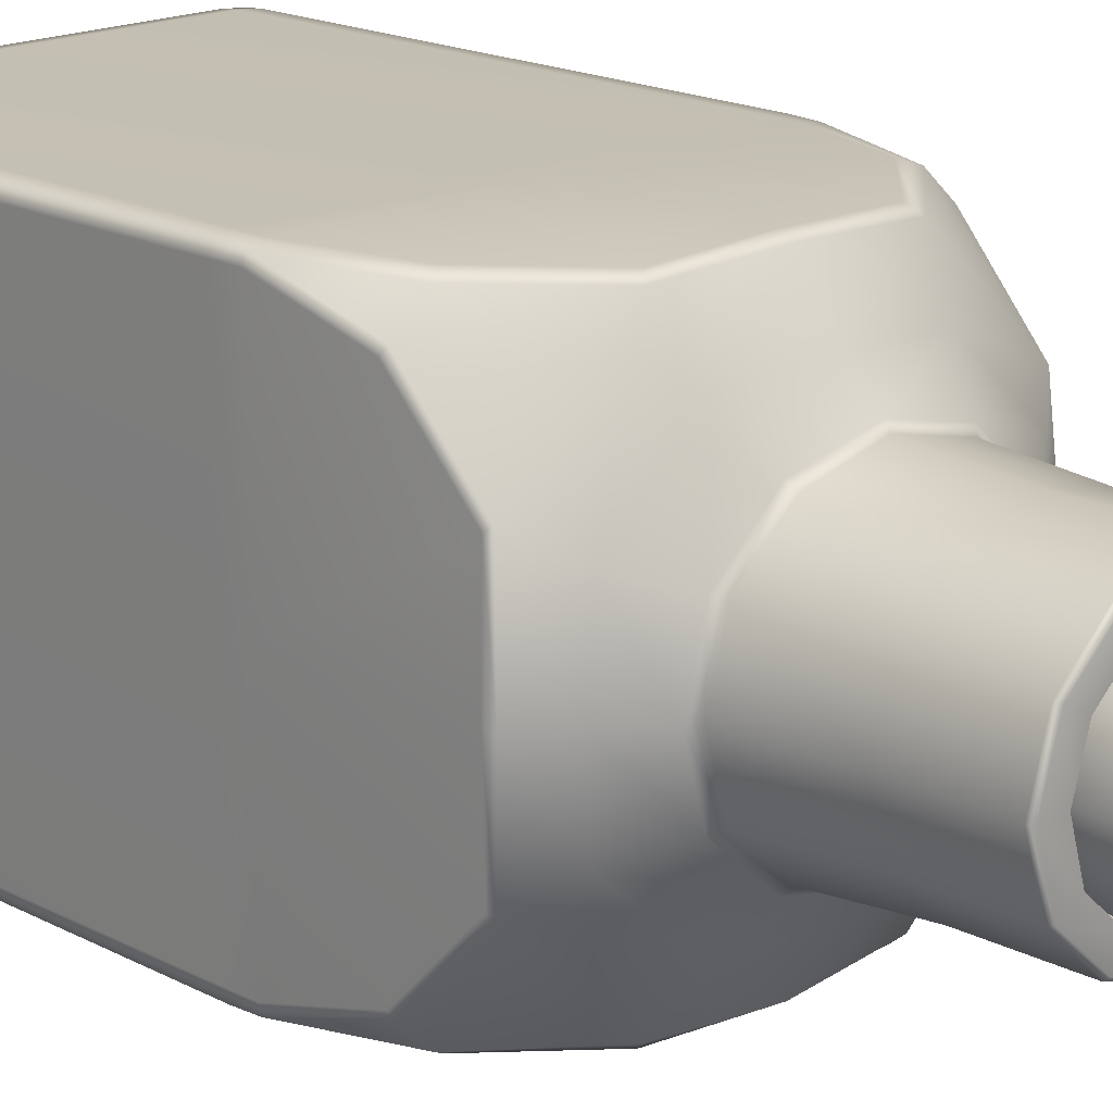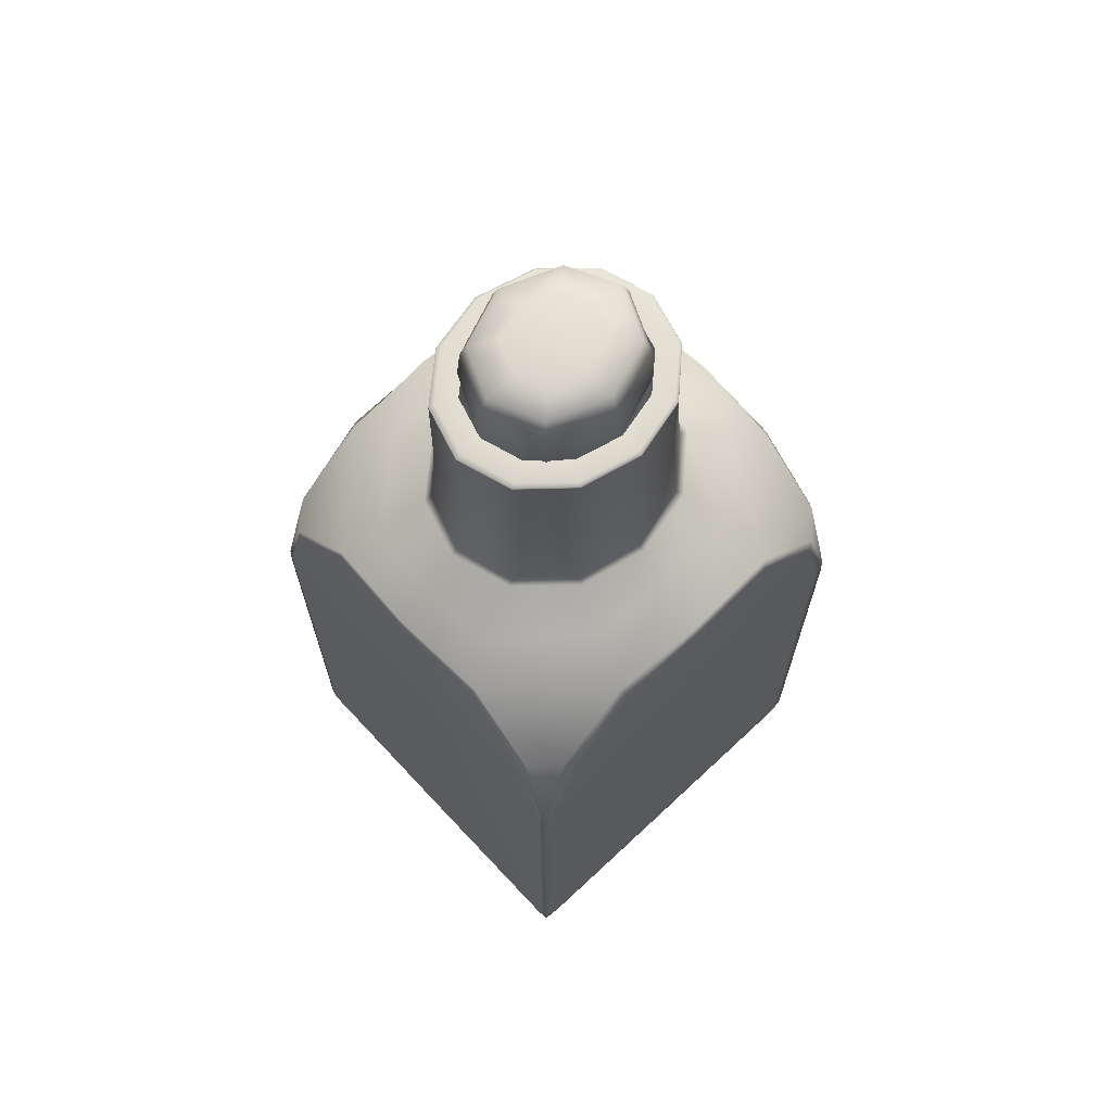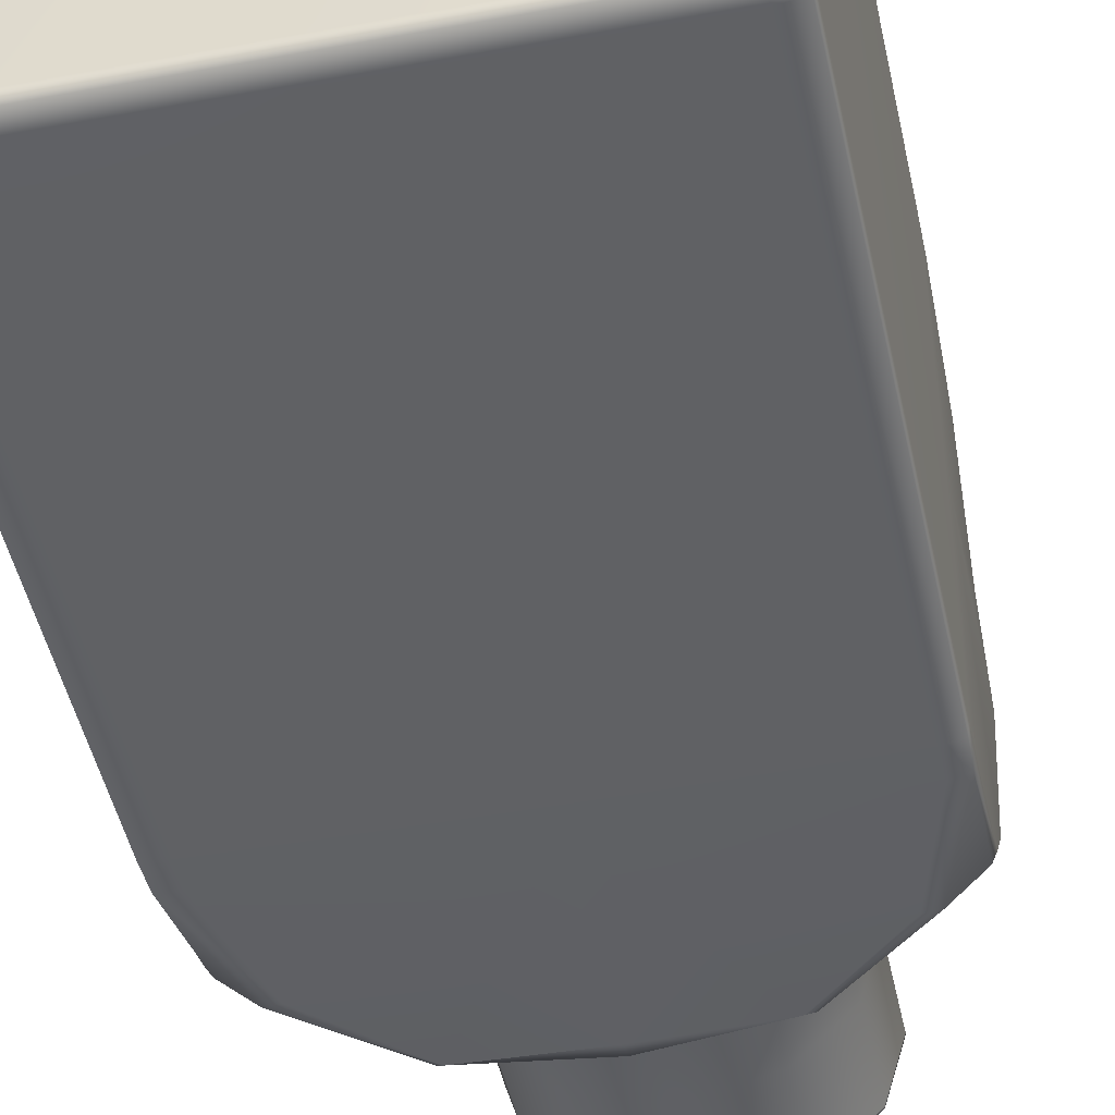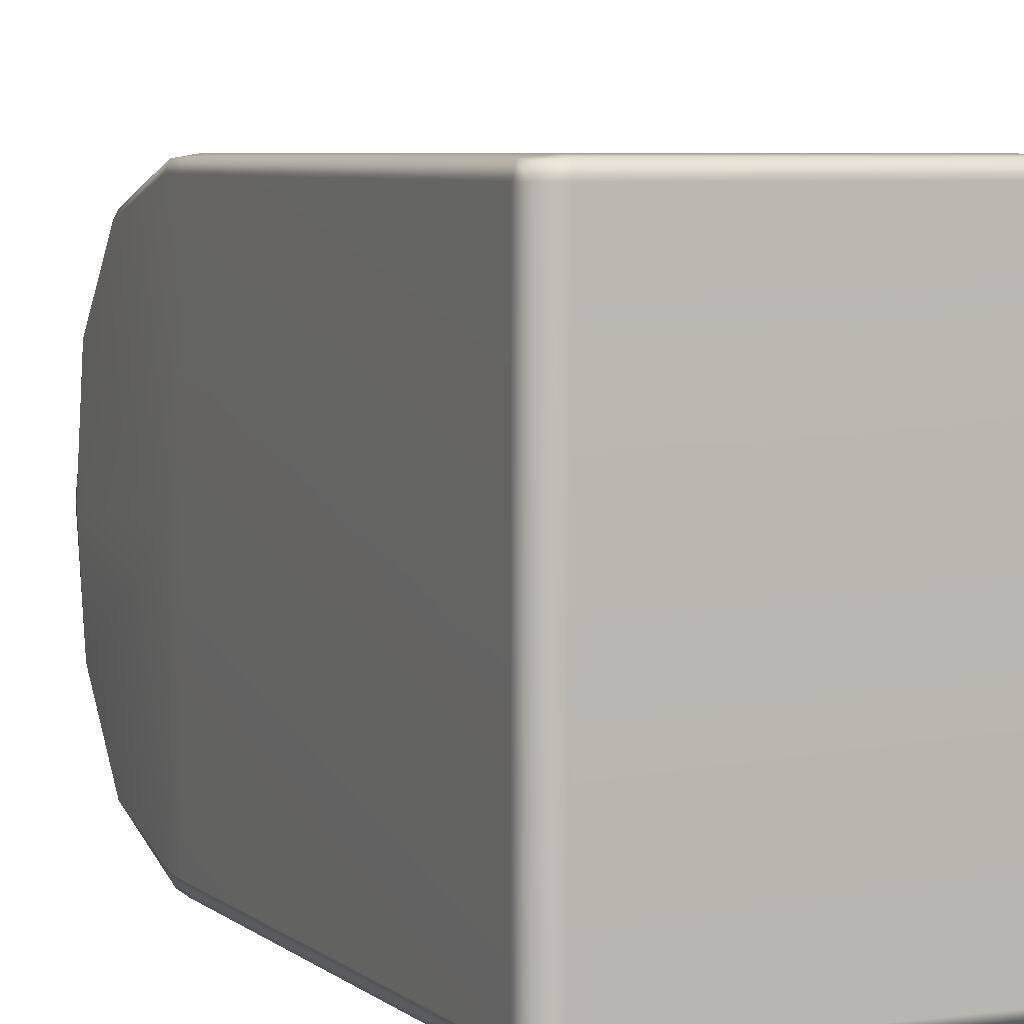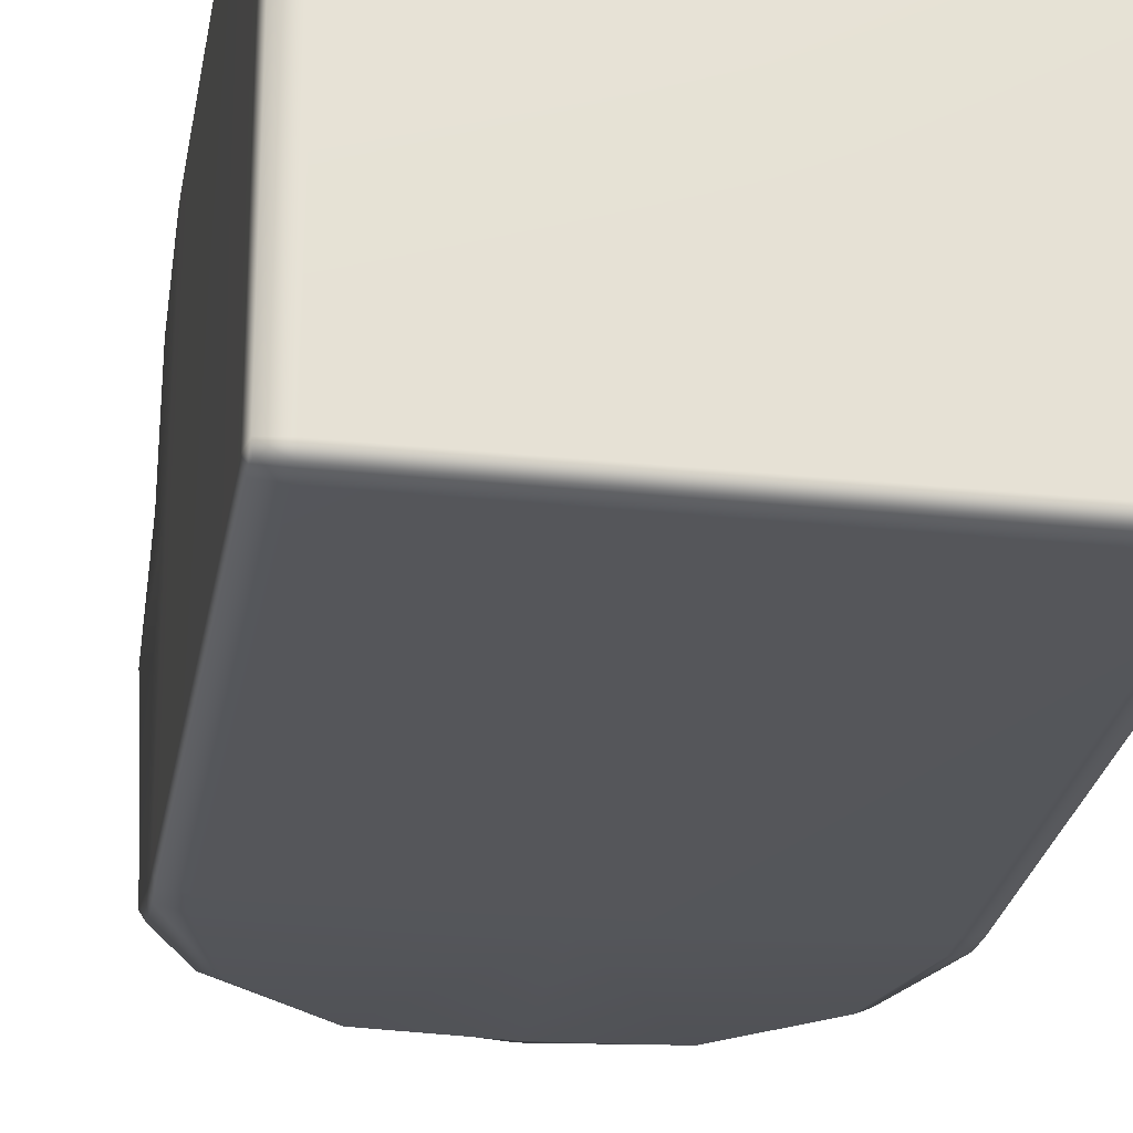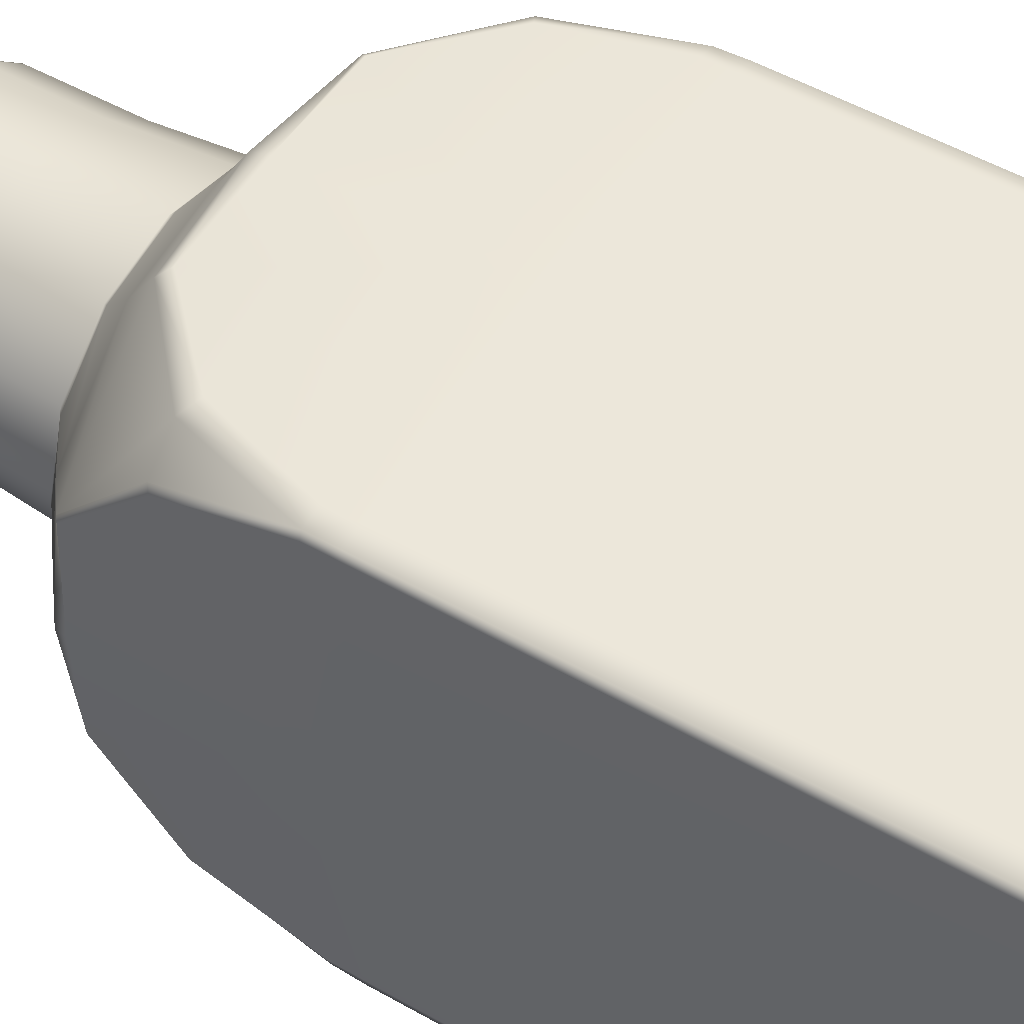
<metadata>
{"format":"obj","ext":"obj","renderer":"f3d","projection":"perspective","resolution":1024,"background":"white","views":[{"elev":17.9,"azim":135.6,"up":"+Z"},{"elev":67.5,"azim":-43.1,"up":"+Y"},{"elev":-46.8,"azim":12.0,"up":"+Z"},{"elev":5.3,"azim":-23.8,"up":"+Z"},{"elev":-25.8,"azim":-9.5,"up":"+Z"},{"elev":50.8,"azim":-58.0,"up":"+Z"}]}
</metadata>
<code>
g default
v 17.34 35.71 -8.944
v 10.12 35.71 -15.46
v 0.2233 35.7 -17.9
v -9.764 35.81 -15.5
v -17.04 35.86 -9.048
v -19.74 35.87 0.003693
v -16.99 35.84 9.064
v -9.68 35.8 15.54
v 0.2247 35.7 17.86
v 10.23 35.7 15.43
v 17.39 35.71 8.931
v 19.97 35.7 -0.004028
v 16.21 64.75 -8.2
v 9.539 64.75 -14.35
v 0.2404 64.75 -16.71
v -9.157 64.75 -14.53
v -16.05 64.75 -8.388
v -18.56 64.75 0.01425
v -16.05 64.75 8.417
v -9.157 64.75 14.56
v 0.2402 64.75 16.74
v 9.539 64.75 14.38
v 16.21 64.75 8.229
v 18.6 64.74 0.01422
v 31.89 -0.5713 -30.98
v 31.44 14.74 -26.53
v 31.03 25.32 -15.13
v 31.93 26.46 -0.000183
v 31.03 25.32 15.13
v 31.45 14.74 26.53
v 31.91 -0.5713 30.97
v 32.29 -0.5177 3.1e-05
v 31.74 -74.99 -31.01
v 31.97 -75.1 0.000275
v 31.78 -75.01 31.04
v -31.72 -0.5456 -31.15
v -27.11 14.84 -30.57
v -15.31 25.29 -30.06
v 0.2319 26.31 -30.93
v 15.73 25.16 -30.04
v 27.41 14.76 -30.42
v 0.2318 -0.5177 -31.57
v -31.64 -75.08 -31.1
v 0.2318 -75.29 -31.29
v -31.72 -0.5458 31.14
v -31.29 14.86 26.69
v -30.87 25.47 15.21
v -31.84 26.63 0
v -30.86 25.47 -15.21
v -31.29 14.86 -26.7
v -32.29 -0.5178 -0.000122
v -31.62 -75.06 31.07
v -31.82 -75.27 -0.000122
v 27.41 14.76 30.44
v 15.74 25.19 30.04
v 0.2338 26.3 30.92
v -15.29 25.24 30.05
v -27.07 14.82 30.57
v 0.2318 -0.5177 31.57
v 0.2319 -75.29 31.28
v 29.24 -75.28 -31.28
v 29.73 -0.5163 -31.53
v 25.66 13.83 -31.39
v 14.82 24.12 -31.07
v 0.2318 24.1 -31.53
v -14.35 24.13 -31.13
v -25.06 13.75 -31.46
v -29.09 -0.517 -31.55
v -29.02 -75.28 -31.28
v -31.79 -75.24 -29.72
v -32.21 -0.513 -29.79
v -31.94 14.4 -25.83
v -31.51 24.97 -14.75
v -32.22 25.11 -9.2e-05
v -31.47 25.02 14.78
v -31.98 14.35 25.74
v -32.2 -0.5129 29.84
v -31.78 -75.22 29.62
v -28.78 -75.28 31.27
v -29.08 -0.5169 31.55
v -24.78 13.59 31.48
v -14.2 23.89 31.2
v 0.2317 24.11 31.53
v 14.91 24.25 31.03
v 25.8 13.9 31.37
v 29.63 -0.5166 31.53
v 29.74 -75.28 31.26
v 31.95 -75.08 29.64
v 32.21 -0.5187 29.66
v 32.01 14.27 25.63
v 31.68 24.73 14.63
v 32.22 25.07 0
v 31.67 24.74 -14.64
v 32.02 14.26 -25.61
v 32.22 -0.5185 -29.57
v 31.9 -75.07 -29.7
v -29.02 -75.65 -29.73
v -28.79 -75.65 29.64
v 29.74 -75.64 29.66
v 29.26 -75.64 -29.72
v 0.2318 -75.66 -29.73
v 0.2318 -75.66 29.65
v -28.91 -75.7 9.2e-05
v 0.2318 -75.71 3.1e-05
v 29.5 -75.69 0
v 31.95 -72.79 -31.09
v 29.27 -72.8 -31.53
v 0.2318 -72.8 -31.54
v -29.03 -72.8 -31.53
v -31.81 -72.8 -31.25
v -32.19 -72.81 -29.73
v -32.24 -72.81 6.1e-05
v -32.18 -72.81 29.65
v -31.79 -72.79 31.22
v -28.8 -72.8 31.53
v 0.2318 -72.8 31.54
v 29.74 -72.8 31.52
v 31.97 -72.79 31.13
v 32.2 -72.8 29.65
v 32.24 -72.8 3.1e-05
v 32.18 -72.8 -29.7
v 31.98 -4.39 -31.1
v 29.69 -4.384 -31.55
v 0.2318 -4.384 -31.57
v -29.09 -4.384 -31.56
v -31.82 -4.386 -31.26
v -32.23 -4.383 -29.78
v -32.29 -4.384 -9.2e-05
v -32.23 -4.383 29.82
v -31.82 -4.386 31.26
v -29.06 -4.384 31.56
v 0.2319 -4.384 31.57
v 29.64 -4.384 31.55
v 31.97 -4.39 31.12
v 32.23 -4.384 29.66
v 32.29 -4.384 6.1e-05
v 32.24 -4.384 -29.59
v 25.68 29.85 -11.56
v 27.09 30.35 -0.01727
v 18.7 34.8 -9.393
v 21.31 34.8 -0.02313
v 25.72 29.85 11.53
v 18.78 34.8 9.339
v -13.19 30.23 -22.39
v 0.2151 30.85 -23.56
v -10.55 34.95 -16.35
v 0.1857 34.87 -18.9
v 13.56 30.15 -22.39
v 10.81 34.85 -16.43
v -25.26 30.05 11.59
v -26.77 30.56 -0.01779
v -18.18 34.99 9.419
v -20.95 34.98 -0.02438
v -25.29 30.05 -11.6
v -18.25 34.99 -9.405
v 13.65 30.15 22.36
v 0.2158 30.86 23.51
v 11.01 34.83 16.38
v 0.1842 34.9 18.8
v -13.11 30.23 22.4
v -10.37 34.94 16.45
v 15.81 65.17 -8.076
v 9.228 65.17 -13.99
v 0.2536 65.18 -16.15
v -8.717 65.18 -13.98
v -15.29 65.18 -8.064
v -17.69 65.18 0.01349
v -15.29 65.18 8.092
v -8.72 65.18 14.01
v 0.2528 65.18 16.18
v 9.229 65.17 14.02
v 15.81 65.17 8.108
v 18.22 65.17 0.01623
v 12.7 65.18 -6.458
v 7.44 65.18 -11.2
v 0.2529 65.18 -12.93
v -6.935 65.18 -11.2
v -12.2 65.18 -6.459
v -14.13 65.18 0.0137
v -12.2 65.18 6.487
v -6.937 65.18 11.23
v 0.2523 65.18 12.96
v 7.44 65.18 11.22
v 12.7 65.18 6.489
v 14.63 65.18 0.01544
v 9.573 50.13 -14.43
v 16.27 50.13 -8.256
v 18.68 50.13 0.003326
v 16.29 50.13 8.267
v 9.627 50.13 14.43
v 0.2252 50.13 16.8
v -9.199 50.13 14.61
v -16.09 50.13 8.458
v -18.63 50.13 0.006256
v -16.11 50.13 -8.434
v -9.24 50.13 -14.58
v 0.2261 50.13 -16.8
v 18.62 64.48 0.01401
v 16.22 64.49 8.237
v 9.547 64.49 14.39
v 0.2401 64.5 16.76
v -9.163 64.5 14.57
v -16.06 64.51 8.425
v -18.58 64.5 0.01413
v -16.06 64.5 -8.397
v -9.164 64.5 -14.54
v 0.2402 64.5 -16.73
v 9.546 64.49 -14.37
v 16.22 64.49 -8.208
v -9.921 62.7 8.695
v 9.549 62.7 8.947
v -9.921 62.7 -8.665
v 9.549 62.7 -8.917
v -0.3042 62.51 -12.46
v 13.82 62.51 0.03644
v -13.91 62.51 0.005096
v -0.3042 62.51 12.49
v -9.125 74.48 7.766
v -0.2621 74.84 11.12
v 8.728 74.56 7.913
v -9.125 74.48 -7.736
v -0.2622 74.84 -11.09
v 8.728 74.56 -7.884
v 12.35 74.8 0.01489
v -12.54 74.72 0.01489
v -5.776 75.71 4.952
v -0.2928 75.71 6.689
v -0.2928 75.71 0.01492
v -7.706 75.71 0.01489
v 5.191 75.71 4.952
v 7.121 75.71 0.01492
v 5.191 75.71 -4.922
v -0.2928 75.71 -6.659
v -5.776 75.71 -4.922
v 13.6 72.02 0.01489
v 9.567 71.84 8.668
v -0.2738 72.03 12.29
v -9.87 71.79 8.478
v -13.69 71.94 0.01489
v -9.87 71.79 -8.448
v -0.2738 72.03 -12.26
v 9.566 71.85 -8.638
v -0.2971 66.54 -12.79
v -10.2 66.62 -8.875
v -14.27 66.54 0.01504
v -10.2 66.62 8.905
v -0.2971 66.54 12.82
v 9.849 66.61 9.14
v 14.19 66.53 0.0267
v 9.849 66.61 -9.11
g polySurface101
f 1 2 186 187
f 2 3 197 186
f 3 4 196 197
f 4 5 195 196
f 5 6 194 195
f 6 7 193 194
f 7 8 192 193
f 8 9 191 192
f 9 10 190 191
f 10 11 189 190
f 11 12 188 189
f 12 1 187 188
f 25 26 94 95
f 26 27 93 94
f 27 28 92 93
f 28 29 91 92
f 29 30 90 91
f 30 31 89 90
f 25 95 137 122
f 135 89 31 134
f 36 37 67 68
f 37 38 66 67
f 38 39 65 66
f 39 40 64 65
f 40 41 63 64
f 41 25 62 63
f 36 68 125 126
f 123 62 25 122
f 45 46 76 77
f 46 47 75 76
f 47 48 74 75
f 48 49 73 74
f 49 50 72 73
f 50 36 71 72
f 45 77 129 130
f 127 71 36 126
f 31 54 85 86
f 54 55 84 85
f 55 56 83 84
f 56 57 82 83
f 57 58 81 82
f 58 45 80 81
f 31 86 133 134
f 131 80 45 130
f 31 30 54
f 26 25 41
f 37 36 50
f 46 45 58
f 47 46 58 57
f 30 29 55 54
f 27 26 41 40
f 38 37 50 49
f 42 62 123 124
f 63 62 42
f 64 63 42
f 65 64 42
f 66 65 42
f 67 66 42
f 68 67 42
f 125 68 42 124
f 51 71 127 128
f 72 71 51
f 73 72 51
f 74 73 51
f 75 74 51
f 76 75 51
f 77 76 51
f 129 77 51 128
f 59 80 131 132
f 81 80 59
f 82 81 59
f 83 82 59
f 84 83 59
f 85 84 59
f 86 85 59
f 133 86 59 132
f 32 89 135 136
f 90 89 32
f 91 90 32
f 92 91 32
f 93 92 32
f 94 93 32
f 95 94 32
f 137 95 32 136
f 139 138 140 141
f 142 139 141 143
f 145 144 146 147
f 148 145 147 149
f 151 150 152 153
f 154 151 153 155
f 157 156 158 159
f 160 157 159 161
f 150 160 161 152
f 156 142 143 158
f 138 148 149 140
f 144 154 155 146
f 69 97 70 43
f 78 98 79 52
f 96 100 61 33
f 87 99 88 35
f 53 103 98 78
f 105 34 88 99
f 98 102 60 79
f 103 104 102 98
f 44 101 97 69
f 61 100 101 44
f 104 105 99 102
f 60 102 99 87
f 97 103 53 70
f 101 104 103 97
f 100 105 104 101
f 96 34 105 100
f 61 107 106 33
f 108 107 61 44
f 69 109 108 44
f 110 109 69 43
f 70 111 110 43
f 112 111 70 53
f 78 113 112 53
f 114 113 78 52
f 79 115 114 52
f 116 115 79 60
f 87 117 116 60
f 118 117 87 35
f 88 119 118 35
f 120 119 88 34
f 96 121 120 34
f 106 121 96 33
f 107 123 122 106
f 124 123 107 108
f 109 125 124 108
f 126 125 109 110
f 111 127 126 110
f 128 127 111 112
f 113 129 128 112
f 130 129 113 114
f 115 131 130 114
f 132 131 115 116
f 117 133 132 116
f 134 133 117 118
f 119 135 134 118
f 136 135 119 120
f 121 137 136 120
f 122 137 121 106
f 28 27 138 139
f 1 12 141 140
f 29 28 139 142
f 12 11 143 141
f 39 38 144 145
f 4 3 147 146
f 40 39 145 148
f 3 2 149 147
f 48 47 150 151
f 7 6 153 152
f 49 48 151 154
f 6 5 155 153
f 56 55 156 157
f 10 9 159 158
f 57 56 157 160
f 9 8 161 159
f 47 57 160 150
f 8 7 152 161
f 55 29 142 156
f 11 10 158 143
f 27 40 148 138
f 2 1 140 149
f 38 49 154 144
f 5 4 146 155
f 13 14 163 162
f 14 15 164 163
f 15 16 165 164
f 16 17 166 165
f 17 18 167 166
f 18 19 168 167
f 19 20 169 168
f 20 21 170 169
f 21 22 171 170
f 22 23 172 171
f 23 24 173 172
f 24 13 162 173
f 162 163 175 174
f 163 164 176 175
f 164 165 177 176
f 165 166 178 177
f 166 167 179 178
f 167 168 180 179
f 168 169 181 180
f 169 170 182 181
f 170 171 183 182
f 171 172 184 183
f 172 173 185 184
f 173 162 174 185
f 187 186 208 209
f 188 187 209 198
f 189 188 198 199
f 190 189 199 200
f 191 190 200 201
f 192 191 201 202
f 193 192 202 203
f 194 193 203 204
f 195 194 204 205
f 196 195 205 206
f 197 196 206 207
f 186 197 207 208
f 199 198 24 23
f 200 199 23 22
f 201 200 22 21
f 202 201 21 20
f 203 202 20 19
f 204 203 19 18
f 205 204 18 17
f 206 205 17 16
f 207 206 16 15
f 208 207 15 14
f 209 208 14 13
f 198 209 13 24
f 229 226 227 228
f 228 227 230 231
f 233 228 231 232
f 234 229 228 233
f 221 234 233 222
f 222 233 232 223
f 229 225 218 226
f 234 221 225 229
f 238 246 247 237
f 239 245 246 238
f 240 244 245 239
f 237 247 248 236
f 248 249 235 236
f 249 250 242 235
f 243 244 240 241
f 250 243 241 242
f 226 218 219 227
f 227 219 220 230
f 224 231 230 220
f 223 232 231 224
f 235 224 220 236
f 219 237 236 220
f 218 238 237 219
f 225 239 238 218
f 221 240 239 225
f 240 221 222 241
f 241 222 223 242
f 242 223 224 235
f 214 212 244 243
f 245 244 212 216
f 246 245 216 210
f 247 246 210 217
f 248 247 217 211
f 211 215 249 248
f 215 213 250 249
f 213 214 243 250

</code>
